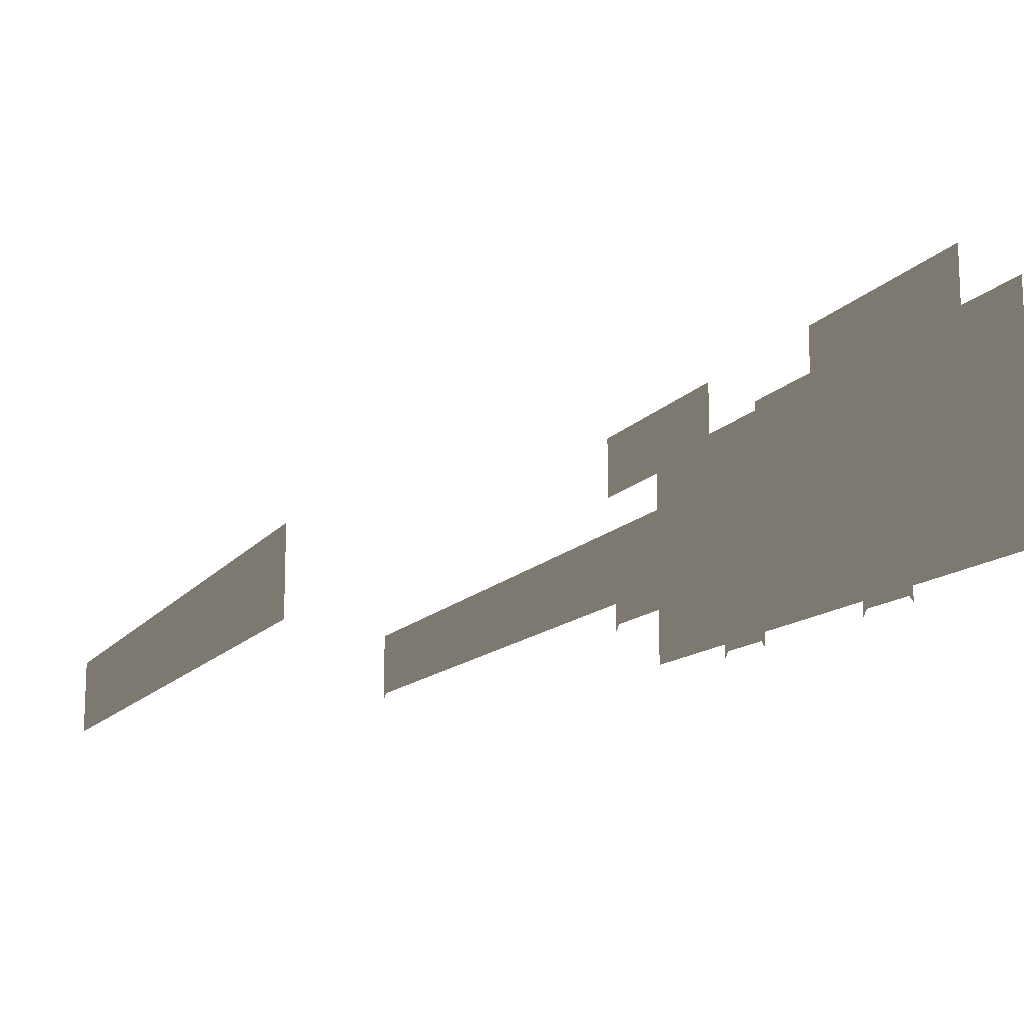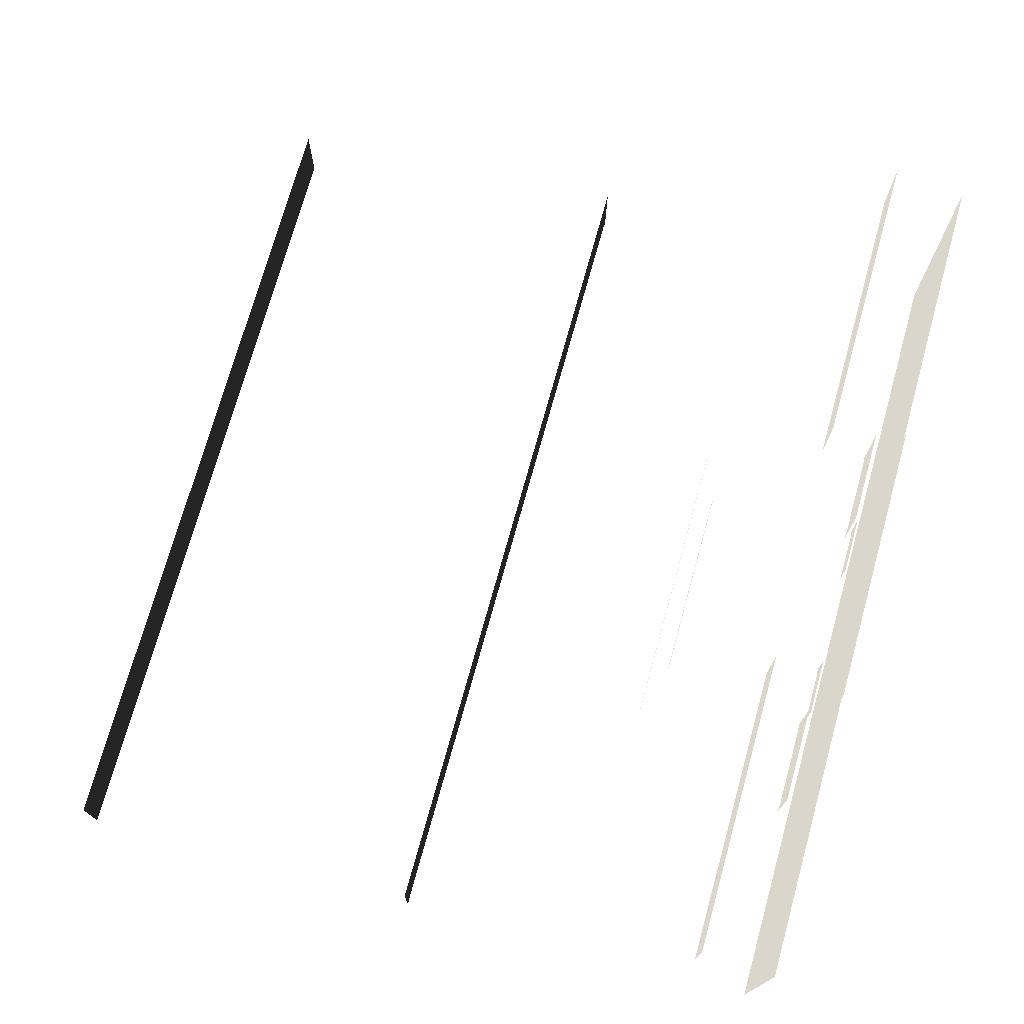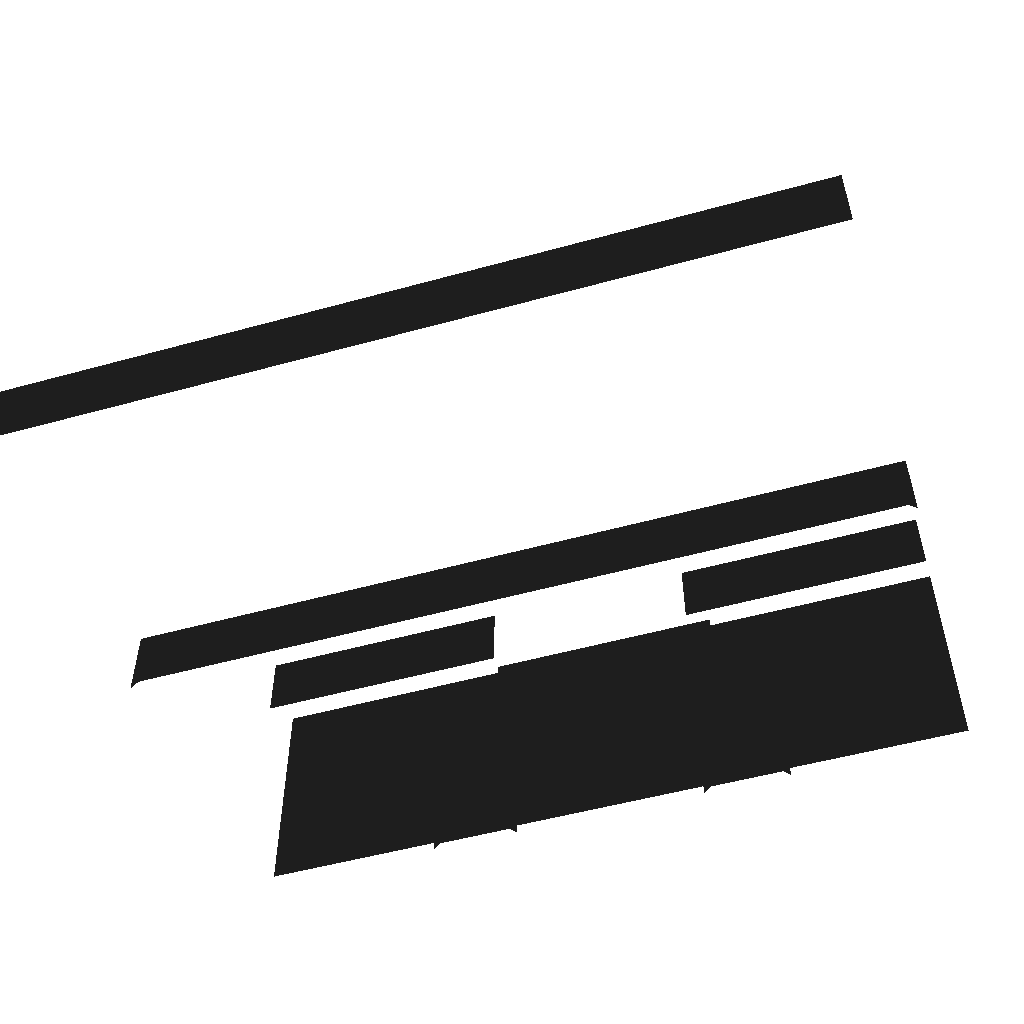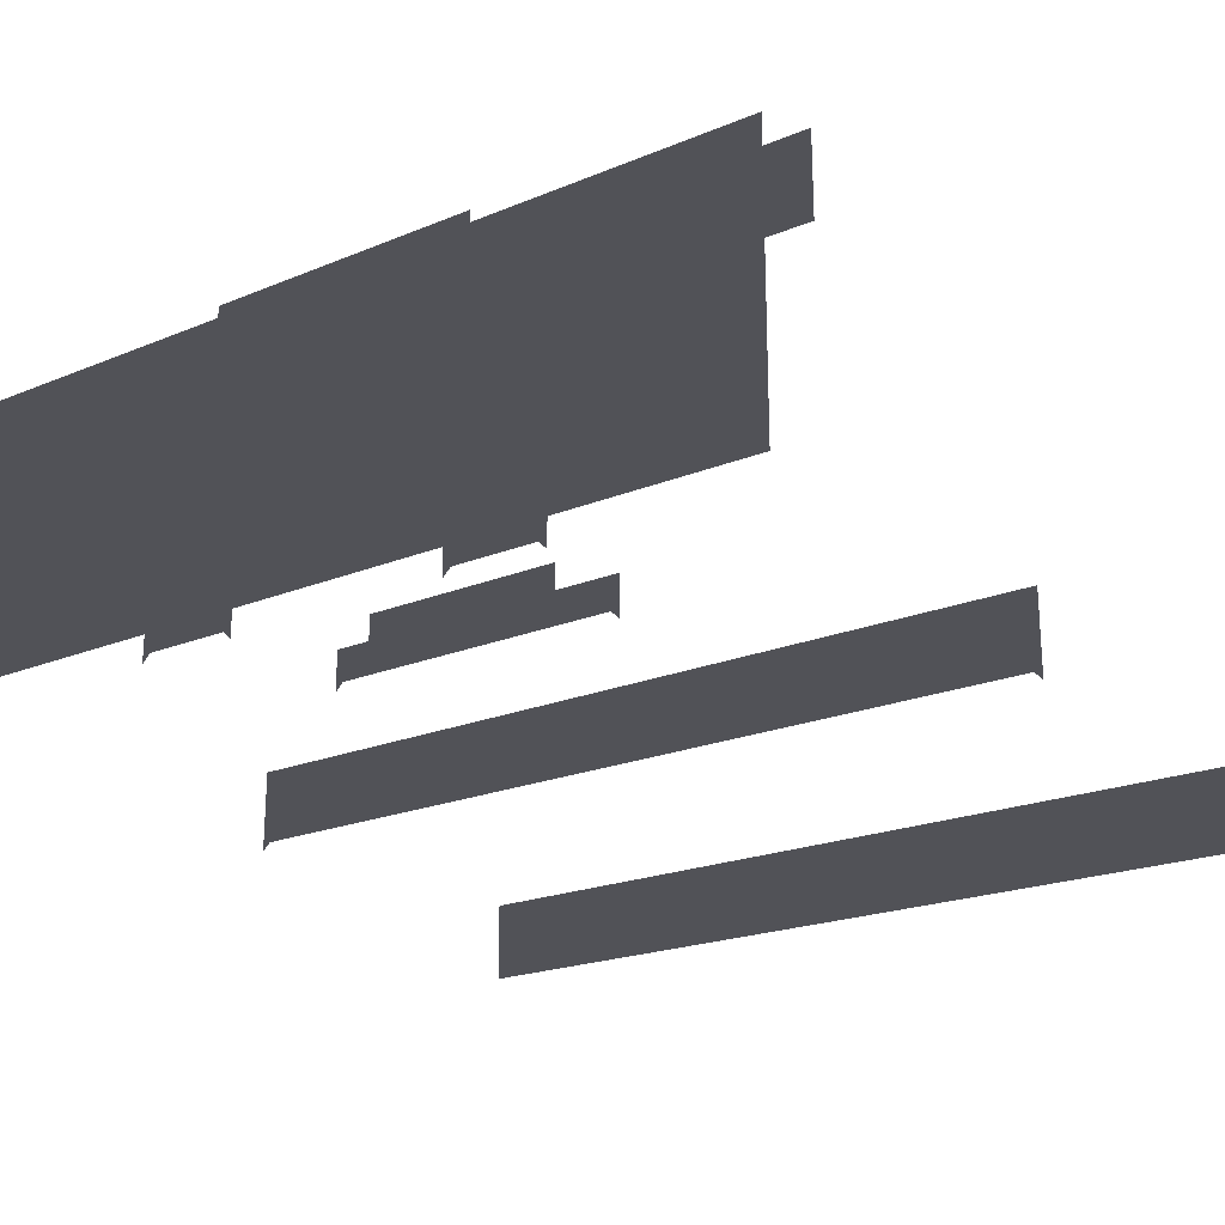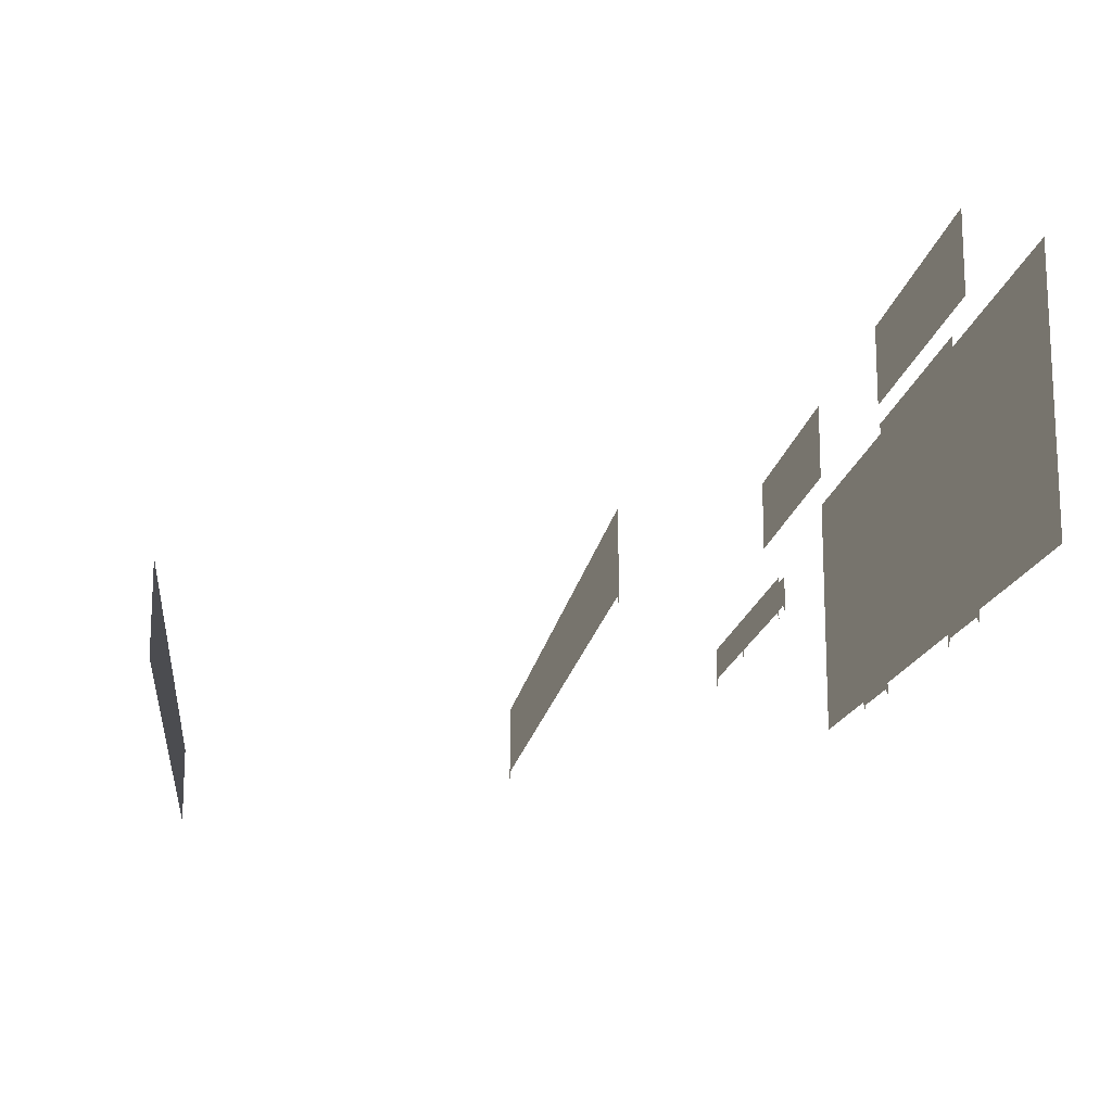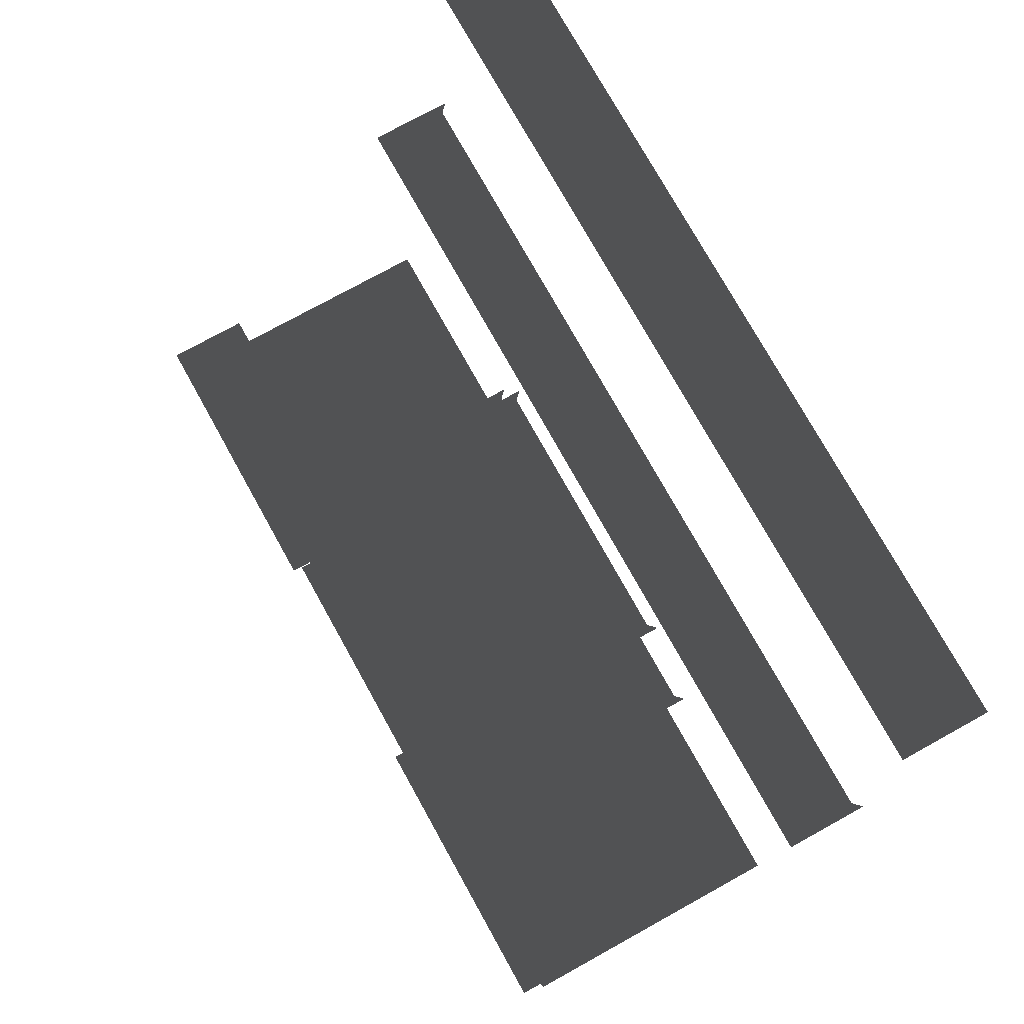
<metadata>
{"format":"obj","ext":"obj","renderer":"f3d","projection":"perspective","resolution":1024,"background":"white","views":[{"elev":-12.6,"azim":67.9,"up":"+Y"},{"elev":73.8,"azim":105.6,"up":"+Y"},{"elev":-53.0,"azim":16.5,"up":"+Y"},{"elev":-21.4,"azim":-144.2,"up":"+Y"},{"elev":-15.2,"azim":82.9,"up":"+Y"},{"elev":75.1,"azim":-119.0,"up":"+Z"}]}
</metadata>
<code>
v 8.8 -65.99 25.65
v -9.2 -67.41 25.65
v -9.2 -65.99 25.65
v 8.8 -67.41 25.65
v -2.8 -58.66 10.98
v -8.8 -60.08 10.98
v -8.8 -58.66 10.98
v -2.8 -60.08 10.98
v 3.133 -65 13.4
v -3.133 -64.48 13.4
v 3.133 -64.48 13.4
v -3.133 -65 13.4
v 2 -64.55 13.01
v -2 -64.14 13.01
v 2 -64.14 13.01
v -2 -64.55 13.01
v 8.8 -64.79 17.55
v -9.2 -66.21 17.55
v -9.2 -64.79 17.55
v 8.8 -66.21 17.55
v -3 -59 9.4
v -9 -65 9.4
v -9 -59 9.4
v 9 -65 9.4
v 3 -59 9.4
v 9 -59 9.4
v 8.8 -58.66 10.98
v 2.8 -60.08 10.98
v 2.8 -58.66 10.98
v 8.8 -60.08 10.98
v 2.585 -65.28 9.616
v 4.415 -63.79 9.616
v 4.415 -65.28 9.616
v 2.585 -63.79 9.616
v 1.321 -64.57 9.553
v 2.245 -63.94 9.553
v 2.245 -64.57 9.553
v 1.321 -63.94 9.553
v -1.321 -63.94 9.553
v -2.246 -64.57 9.553
v -2.246 -63.94 9.553
v -1.321 -64.57 9.553
v -4.415 -65.28 9.616
v -2.585 -63.79 9.616
v -2.585 -65.28 9.616
v -4.415 -63.79 9.616
v -3 -59 9.4
v 3 -58.75 9.4
v 3 -59 9.4
v -3 -58.75 9.4
v -2.246 -64.57 9.553
v -2.422 -63.76 9.553
v -2.246 -63.94 9.553
v -2.422 -64.75 9.553
v -2.246 -63.94 9.553
v -1.144 -63.76 9.553
v -1.321 -63.94 9.553
v -2.422 -63.76 9.553
v -1.321 -63.94 9.553
v -1.144 -64.75 9.553
v -1.321 -64.57 9.553
v -1.144 -63.76 9.553
v 2.245 -63.94 9.553
v 2.422 -64.75 9.553
v 2.245 -64.57 9.553
v 2.422 -63.76 9.553
v 1.321 -64.57 9.553
v 1.144 -63.76 9.553
v 1.321 -63.94 9.553
v 1.144 -64.75 9.553
v 1.321 -63.94 9.553
v 2.422 -63.76 9.553
v 2.245 -63.94 9.553
v 1.144 -63.76 9.553
v 4.415 -63.79 9.616
v 4.592 -65.46 9.616
v 4.415 -65.28 9.616
v 4.592 -63.61 9.616
v 2.585 -65.28 9.616
v 2.408 -63.61 9.616
v 2.585 -63.79 9.616
v 2.408 -65.46 9.616
v 2.585 -63.79 9.616
v 4.592 -63.61 9.616
v 4.415 -63.79 9.616
v 2.408 -63.61 9.616
v -2.585 -63.79 9.616
v -2.408 -65.46 9.616
v -2.585 -65.28 9.616
v -2.408 -63.61 9.616
v -4.415 -65.28 9.616
v -4.592 -63.61 9.616
v -4.415 -63.79 9.616
v -4.592 -65.46 9.616
v -4.415 -63.79 9.616
v -2.408 -63.61 9.616
v -2.585 -63.79 9.616
v -4.592 -63.61 9.616
v -9.2 -67.41 25.65
v -9.377 -65.82 25.65
v -9.2 -65.99 25.65
v -9.377 -67.58 25.65
v 8.977 -65.82 25.65
v 8.8 -65.99 25.65
v 8.977 -67.58 25.65
v 8.8 -67.41 25.65
v -9.2 -66.21 17.55
v -9.377 -64.62 17.55
v -9.2 -64.79 17.55
v -9.377 -66.38 17.55
v 8.977 -64.62 17.55
v 8.8 -64.79 17.55
v 8.977 -66.38 17.55
v 8.8 -66.21 17.55
v -2.8 -58.66 10.98
v -2.623 -60.25 10.98
v -2.8 -60.08 10.98
v -2.623 -58.49 10.98
v -8.977 -60.25 10.98
v -8.8 -60.08 10.98
v -8.977 -58.49 10.98
v -8.8 -58.66 10.98
v -3.133 -65 13.4
v -3.31 -64.31 13.4
v -3.133 -64.48 13.4
v -3.31 -65.18 13.4
v 3.31 -64.31 13.4
v 3.133 -64.48 13.4
v 3.31 -65.18 13.4
v 3.133 -65 13.4
v -2 -64.55 13.01
v -2.177 -63.96 13.01
v -2 -64.14 13.01
v -2.177 -64.73 13.01
v 2.177 -63.96 13.01
v 2 -64.14 13.01
v 2.177 -64.73 13.01
v 2 -64.55 13.01
v 2.8 -60.08 10.98
v 2.623 -58.49 10.98
v 2.8 -58.66 10.98
v 2.623 -60.25 10.98
v 8.977 -58.49 10.98
v 8.8 -58.66 10.98
v 8.977 -60.25 10.98
v 8.8 -60.08 10.98
g Exit_Door_Map_5478_6
f 1 3 2
f 2 4 1
f 5 7 6
f 6 8 5
f 9 11 10
f 10 12 9
f 13 15 14
f 14 16 13
f 17 19 18
f 18 20 17
f 21 23 22
f 21 22 24
f 25 21 24
f 25 24 26
f 27 29 28
f 28 30 27
f 31 33 32
f 32 34 31
f 35 37 36
f 36 38 35
f 39 41 40
f 40 42 39
f 43 45 44
f 44 46 43
f 47 49 48
f 48 50 47
f 51 53 52
f 52 54 51
f 55 57 56
f 56 58 55
f 59 61 60
f 60 62 59
f 63 65 64
f 64 66 63
f 67 69 68
f 68 70 67
f 71 73 72
f 72 74 71
f 75 77 76
f 76 78 75
f 79 81 80
f 80 82 79
f 83 85 84
f 84 86 83
f 87 89 88
f 88 90 87
f 91 93 92
f 92 94 91
f 95 97 96
f 96 98 95
f 99 101 100
f 100 102 99
f 103 100 101
f 101 104 103
f 105 103 104
f 104 106 105
f 106 99 102
f 102 105 106
f 107 109 108
f 108 110 107
f 111 108 109
f 109 112 111
f 113 111 112
f 112 114 113
f 115 117 116
f 116 118 115
f 119 116 117
f 117 120 119
f 121 119 120
f 120 122 121
f 122 115 118
f 118 121 122
f 123 125 124
f 124 126 123
f 127 124 125
f 125 128 127
f 129 127 128
f 128 130 129
f 131 133 132
f 132 134 131
f 135 132 133
f 133 136 135
f 137 135 136
f 136 138 137
f 139 141 140
f 140 142 139
f 143 140 141
f 141 144 143
f 145 143 144
f 144 146 145
f 146 139 142
f 142 145 146

</code>
